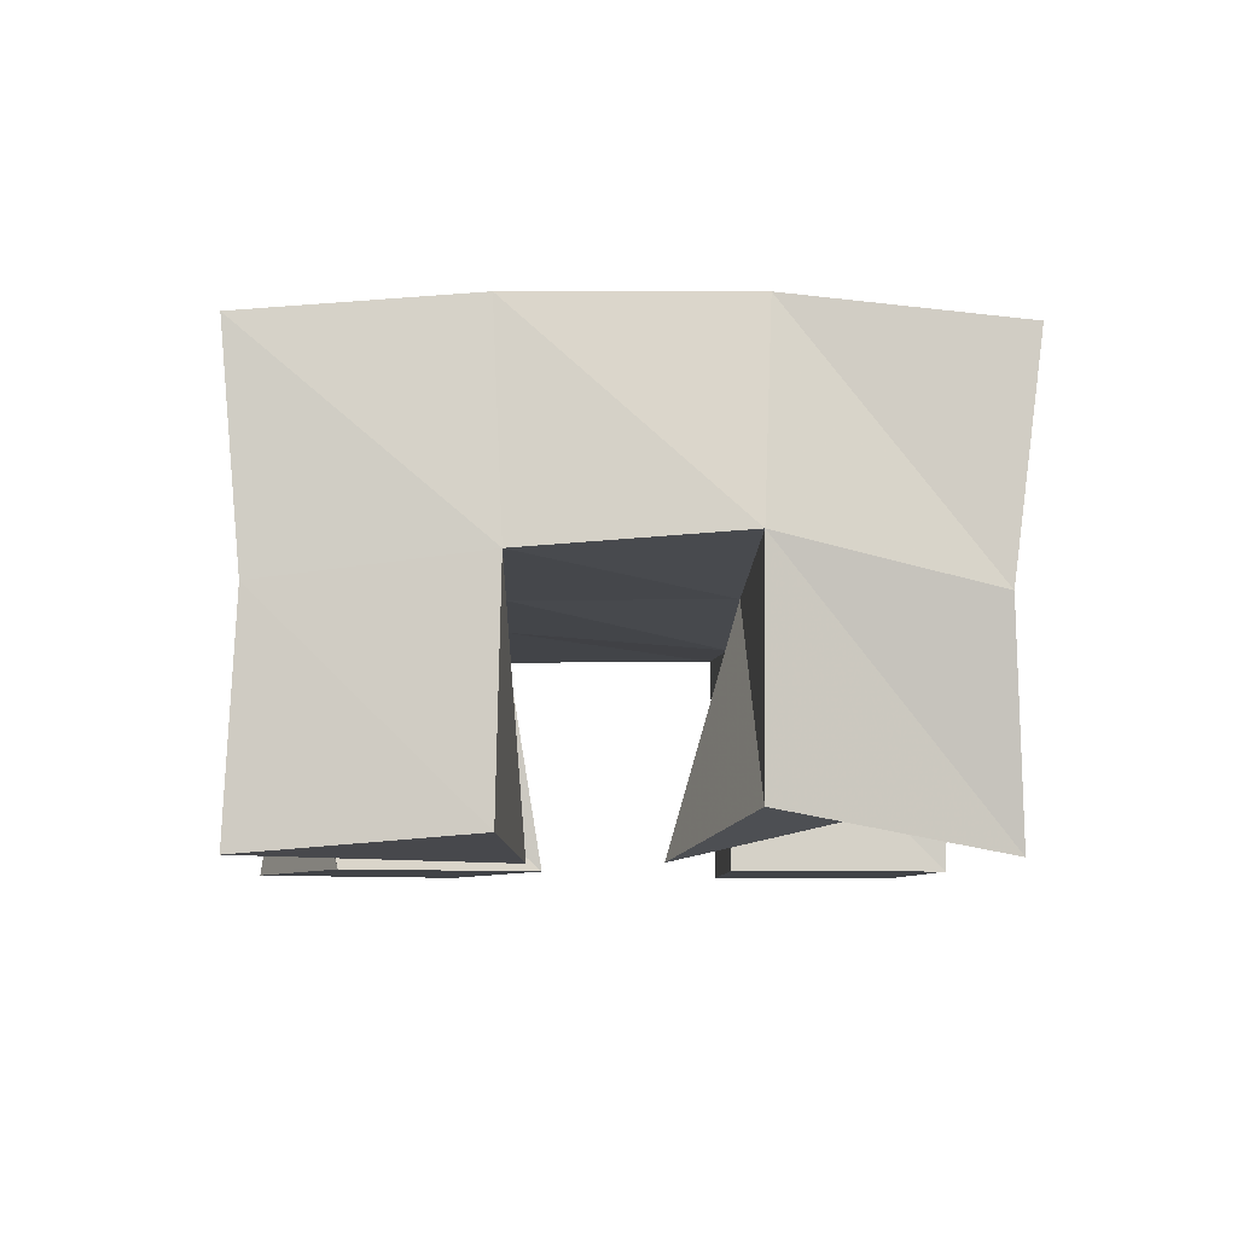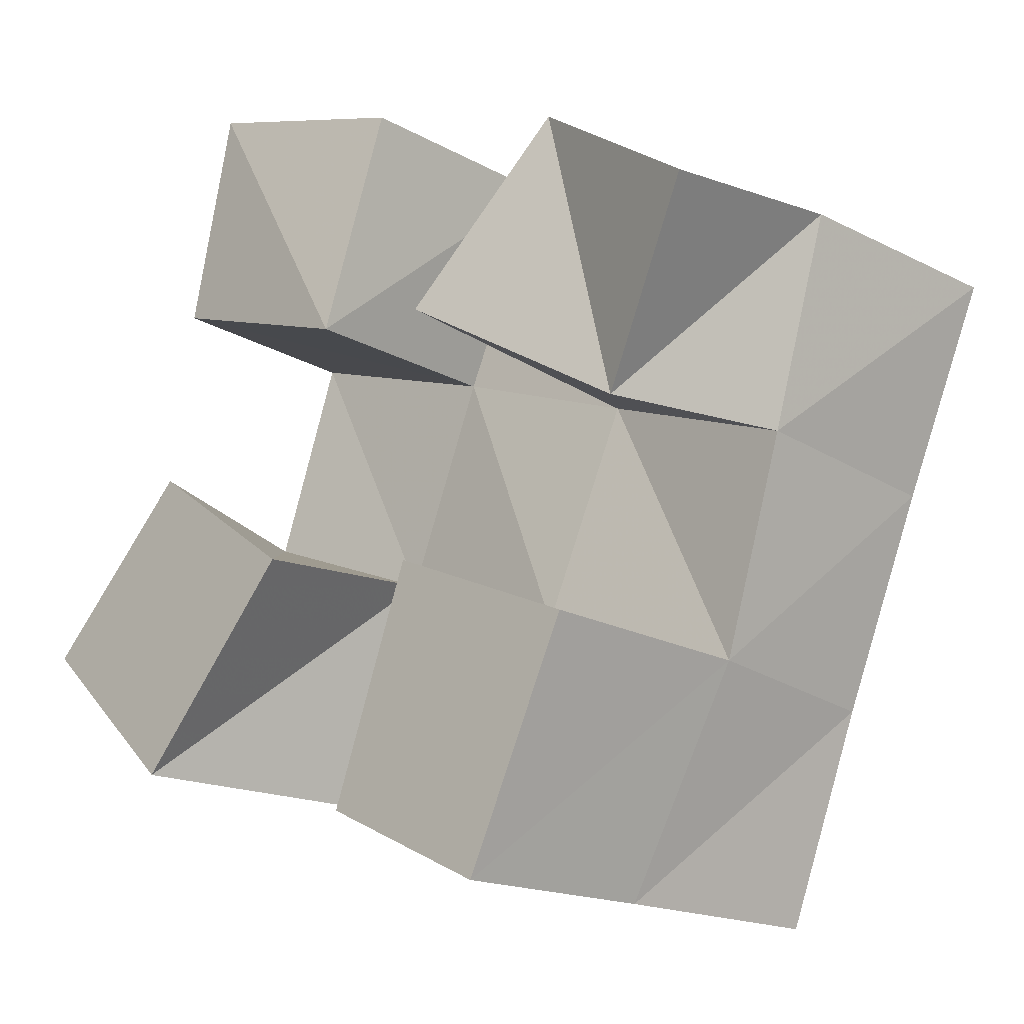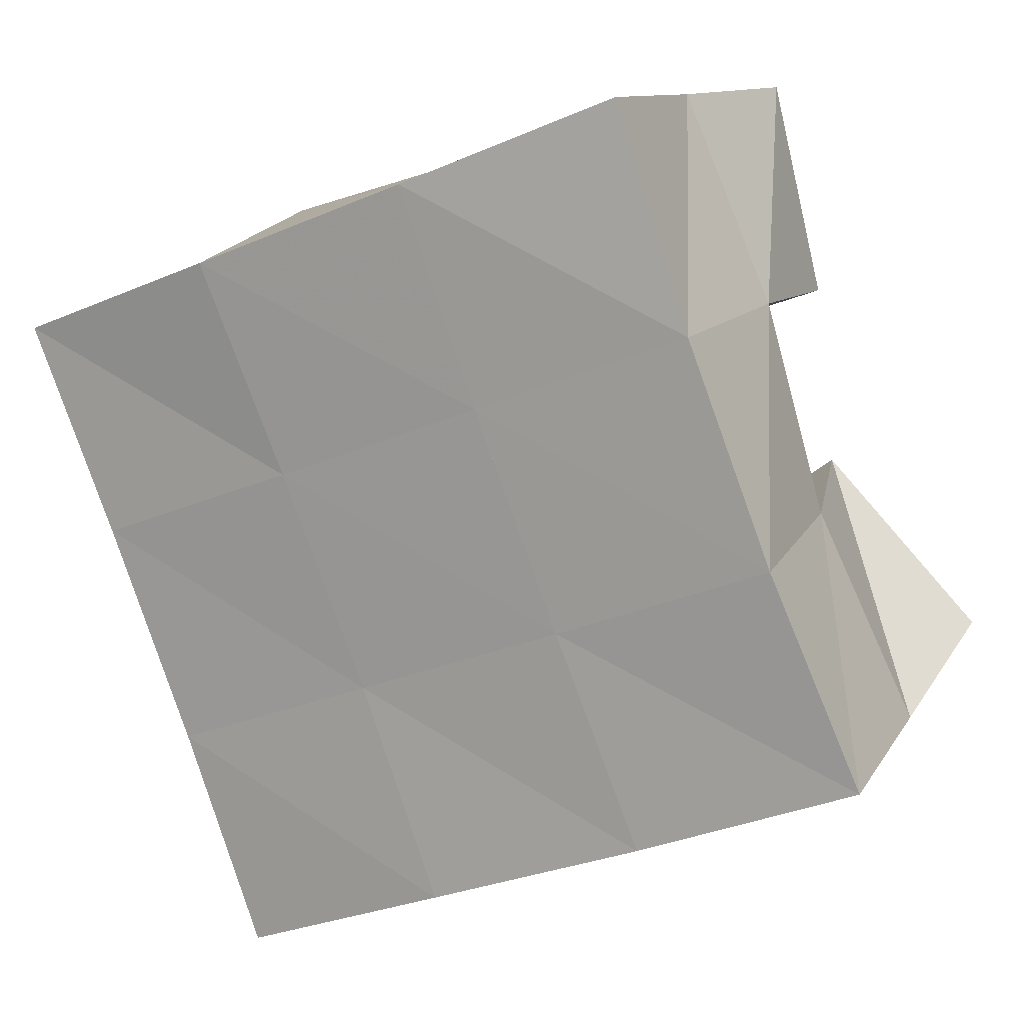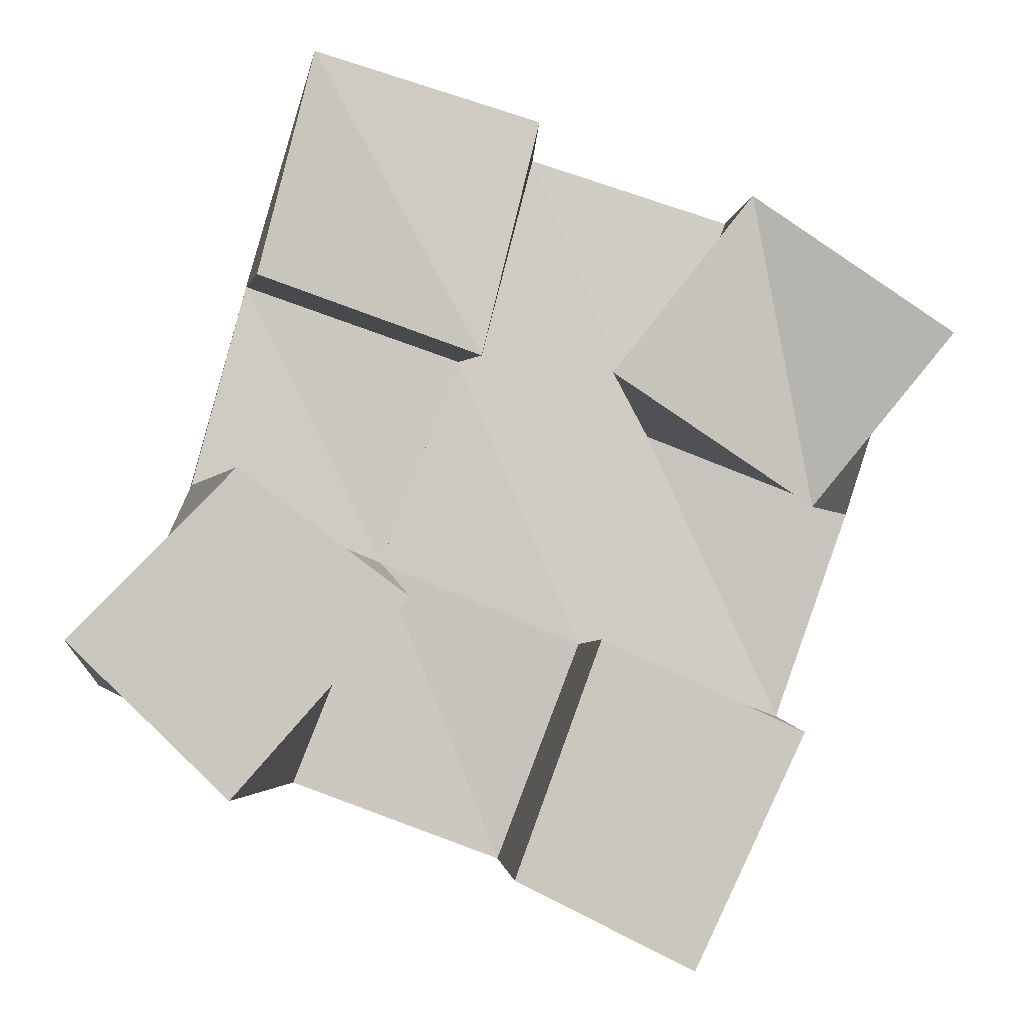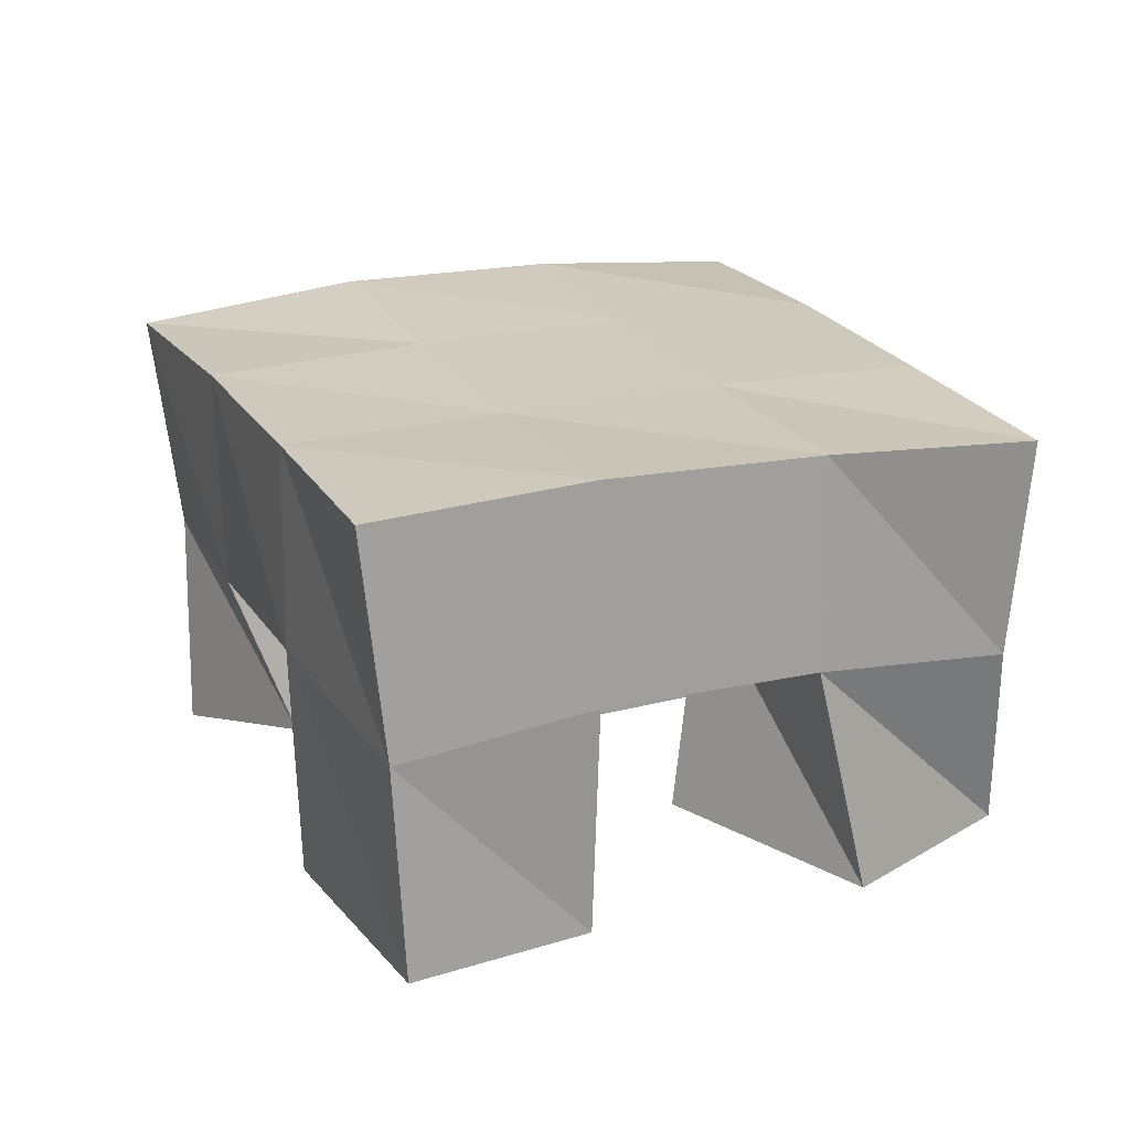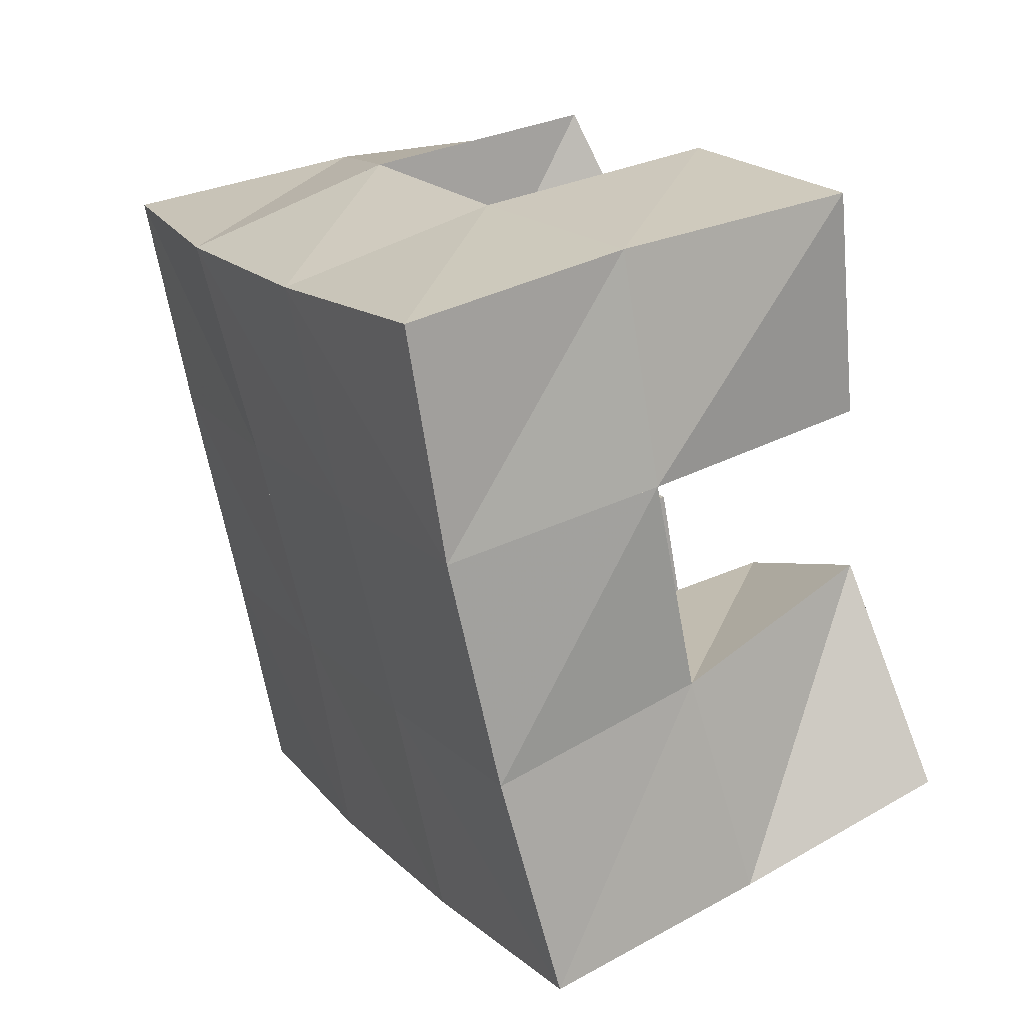
<metadata>
{"format":"obj","ext":"obj","renderer":"f3d","projection":"perspective","resolution":1024,"background":"white","views":[{"elev":-7.0,"azim":18.3,"up":"+Y"},{"elev":-19.3,"azim":41.9,"up":"+Z"},{"elev":12.3,"azim":-154.9,"up":"+Z"},{"elev":-1.4,"azim":-2.7,"up":"+Z"},{"elev":20.6,"azim":177.3,"up":"+Y"},{"elev":40.0,"azim":-118.6,"up":"+Z"}]}
</metadata>
<code>
v 0.4831 0.1 0.1409
v 0.4849 0.145 0.1295
v 0.5176 0.1 0.1071
v 0.529 0.1513 0.1066
v 0.5191 0.1001 0.1774
v 0.5055 0.1498 0.1753
v 0.5556 0.1 0.15
v 0.5491 0.1522 0.1574
v 0.5987 0.1 0.1977
v 0.6114 0.1534 0.187
v 0.6433 0.1121 0.1695
v 0.6577 0.1503 0.1687
v 0.6299 0.1086 0.2369
v 0.6306 0.1594 0.238
v 0.6719 0.1 0.2065
v 0.6721 0.1492 0.2144
v 0.5231 0.1017 0.2184
v 0.5177 0.1529 0.2216
v 0.5707 0.1 0.2012
v 0.5671 0.1528 0.2043
v 0.5353 0.1 0.2658
v 0.5385 0.1501 0.2662
v 0.5832 0.104 0.2517
v 0.5846 0.1559 0.252
v 0.5778 0.1 0.09007
v 0.5762 0.1518 0.08879
v 0.616 0.1 0.07064
v 0.6186 0.1477 0.07203
v 0.5962 0.1 0.141
v 0.5949 0.1486 0.1386
v 0.6395 0.1 0.1212
v 0.6415 0.1525 0.1215
v 0.4811 0.195 0.1273
v 0.5288 0.1985 0.1088
v 0.5002 0.1987 0.1731
v 0.5473 0.1999 0.155
v 0.518 0.2009 0.2204
v 0.5651 0.2023 0.2024
v 0.5345 0.2004 0.2679
v 0.5813 0.2049 0.2492
v 0.5765 0.1999 0.09097
v 0.5941 0.1997 0.1372
v 0.6121 0.2022 0.1844
v 0.6301 0.2055 0.2304
v 0.6239 0.1979 0.07253
v 0.6408 0.1989 0.1195
v 0.6589 0.2003 0.1669
v 0.6782 0.2003 0.2127
f 1 2 4
f 3 1 4
f 2 6 8
f 4 2 8
f 6 5 7
f 8 6 7
f 5 1 3
f 7 5 3
f 8 7 3
f 4 8 3
f 2 1 5
f 6 2 5
f 9 10 12
f 11 9 12
f 10 14 16
f 12 10 16
f 14 13 15
f 16 14 15
f 13 9 11
f 15 13 11
f 16 15 11
f 12 16 11
f 10 9 13
f 14 10 13
f 17 18 20
f 19 17 20
f 18 22 24
f 20 18 24
f 22 21 23
f 24 22 23
f 21 17 19
f 23 21 19
f 24 23 19
f 20 24 19
f 18 17 21
f 22 18 21
f 25 26 28
f 27 25 28
f 26 30 32
f 28 26 32
f 30 29 31
f 32 30 31
f 29 25 27
f 31 29 27
f 32 31 27
f 28 32 27
f 26 25 29
f 30 26 29
f 2 33 34
f 4 2 34
f 33 35 36
f 34 33 36
f 35 6 8
f 36 35 8
f 6 2 4
f 8 6 4
f 36 8 4
f 34 36 4
f 33 2 6
f 35 33 6
f 6 35 36
f 8 6 36
f 35 37 38
f 36 35 38
f 37 18 20
f 38 37 20
f 18 6 8
f 20 18 8
f 38 20 8
f 36 38 8
f 35 6 18
f 37 35 18
f 18 37 38
f 20 18 38
f 37 39 40
f 38 37 40
f 39 22 24
f 40 39 24
f 22 18 20
f 24 22 20
f 40 24 20
f 38 40 20
f 37 18 22
f 39 37 22
f 4 34 41
f 26 4 41
f 34 36 42
f 41 34 42
f 36 8 30
f 42 36 30
f 8 4 26
f 30 8 26
f 42 30 26
f 41 42 26
f 34 4 8
f 36 34 8
f 8 36 42
f 30 8 42
f 36 38 43
f 42 36 43
f 38 20 10
f 43 38 10
f 20 8 30
f 10 20 30
f 43 10 30
f 42 43 30
f 36 8 20
f 38 36 20
f 20 38 43
f 10 20 43
f 38 40 44
f 43 38 44
f 40 24 14
f 44 40 14
f 24 20 10
f 14 24 10
f 44 14 10
f 43 44 10
f 38 20 24
f 40 38 24
f 26 41 45
f 28 26 45
f 41 42 46
f 45 41 46
f 42 30 32
f 46 42 32
f 30 26 28
f 32 30 28
f 46 32 28
f 45 46 28
f 41 26 30
f 42 41 30
f 30 42 46
f 32 30 46
f 42 43 47
f 46 42 47
f 43 10 12
f 47 43 12
f 10 30 32
f 12 10 32
f 47 12 32
f 46 47 32
f 42 30 10
f 43 42 10
f 10 43 47
f 12 10 47
f 43 44 48
f 47 43 48
f 44 14 16
f 48 44 16
f 14 10 12
f 16 14 12
f 48 16 12
f 47 48 12
f 43 10 14
f 44 43 14

</code>
